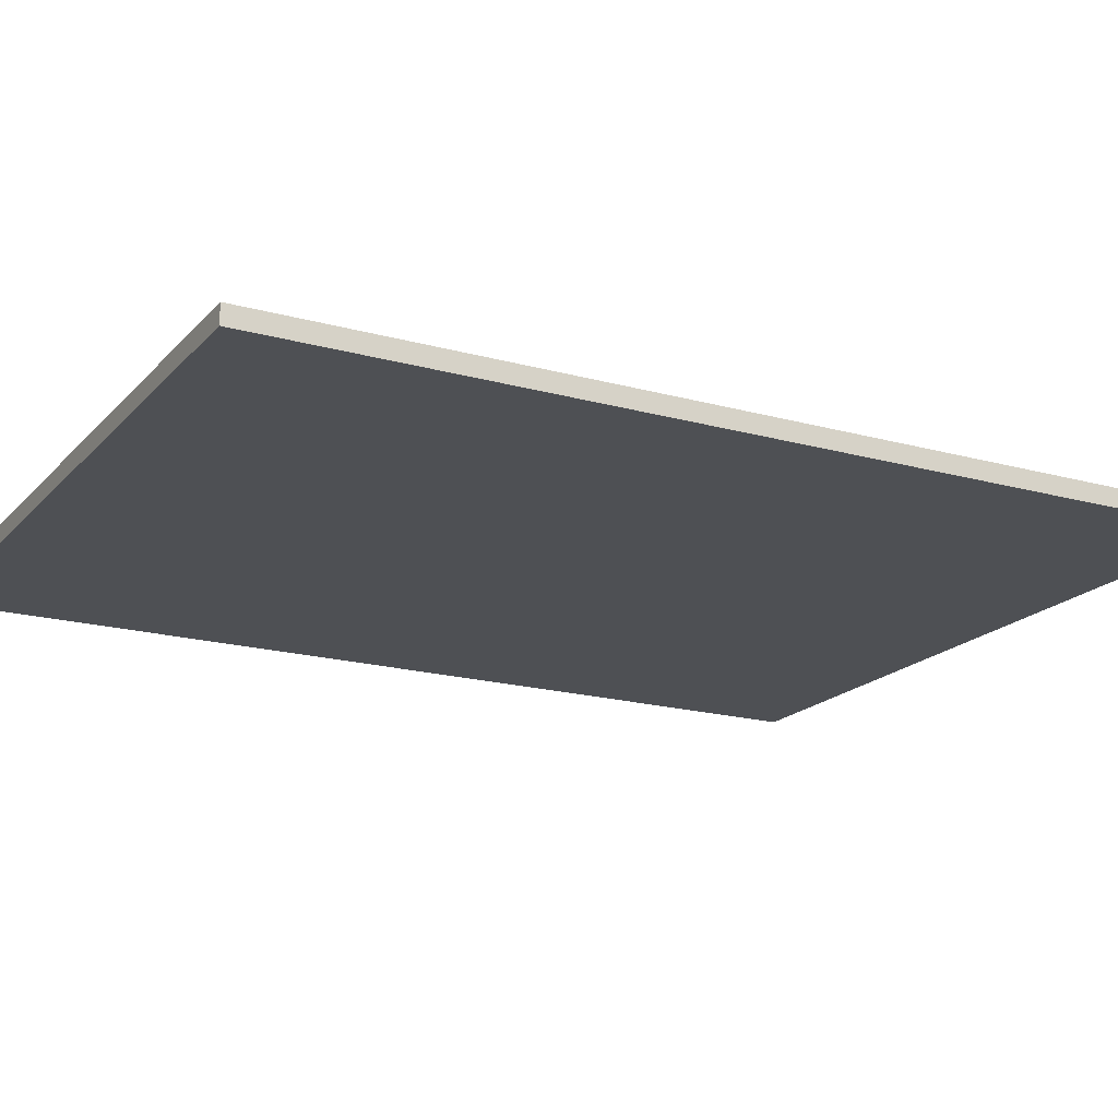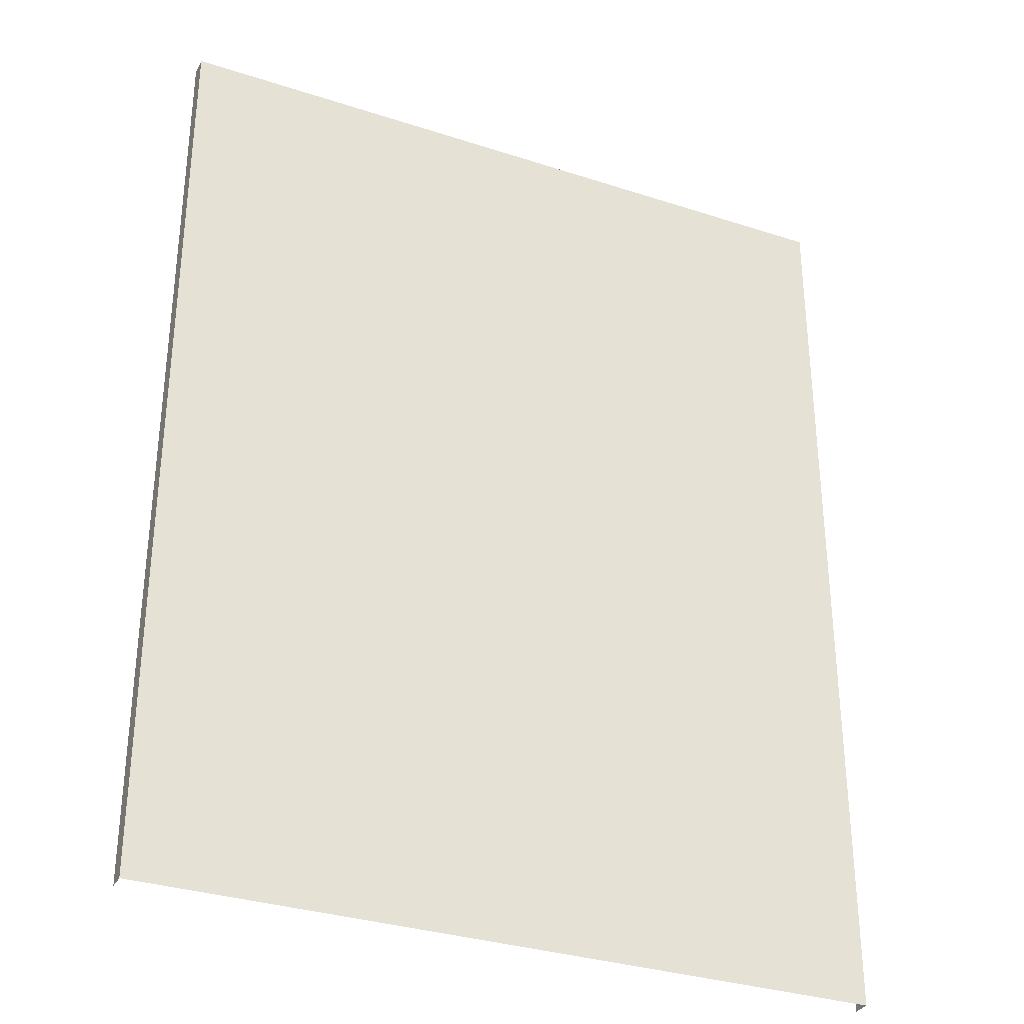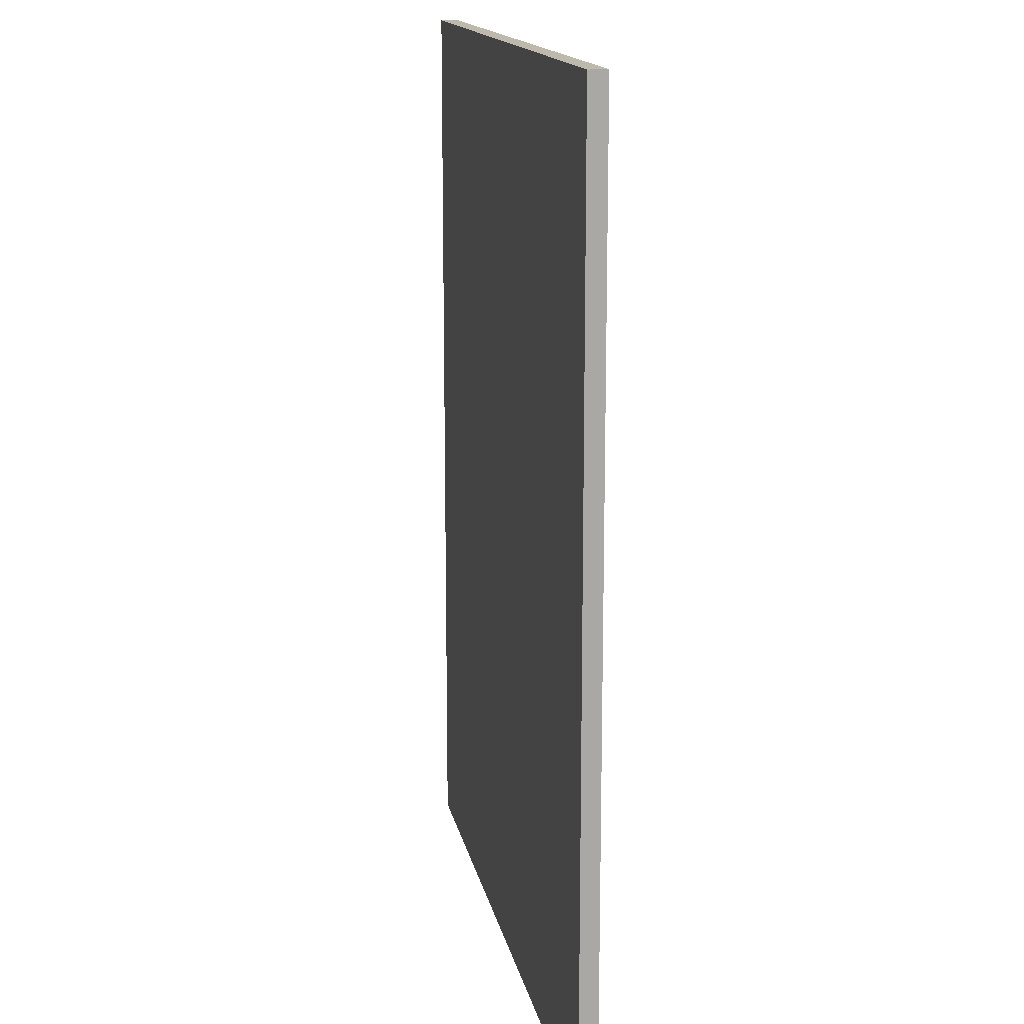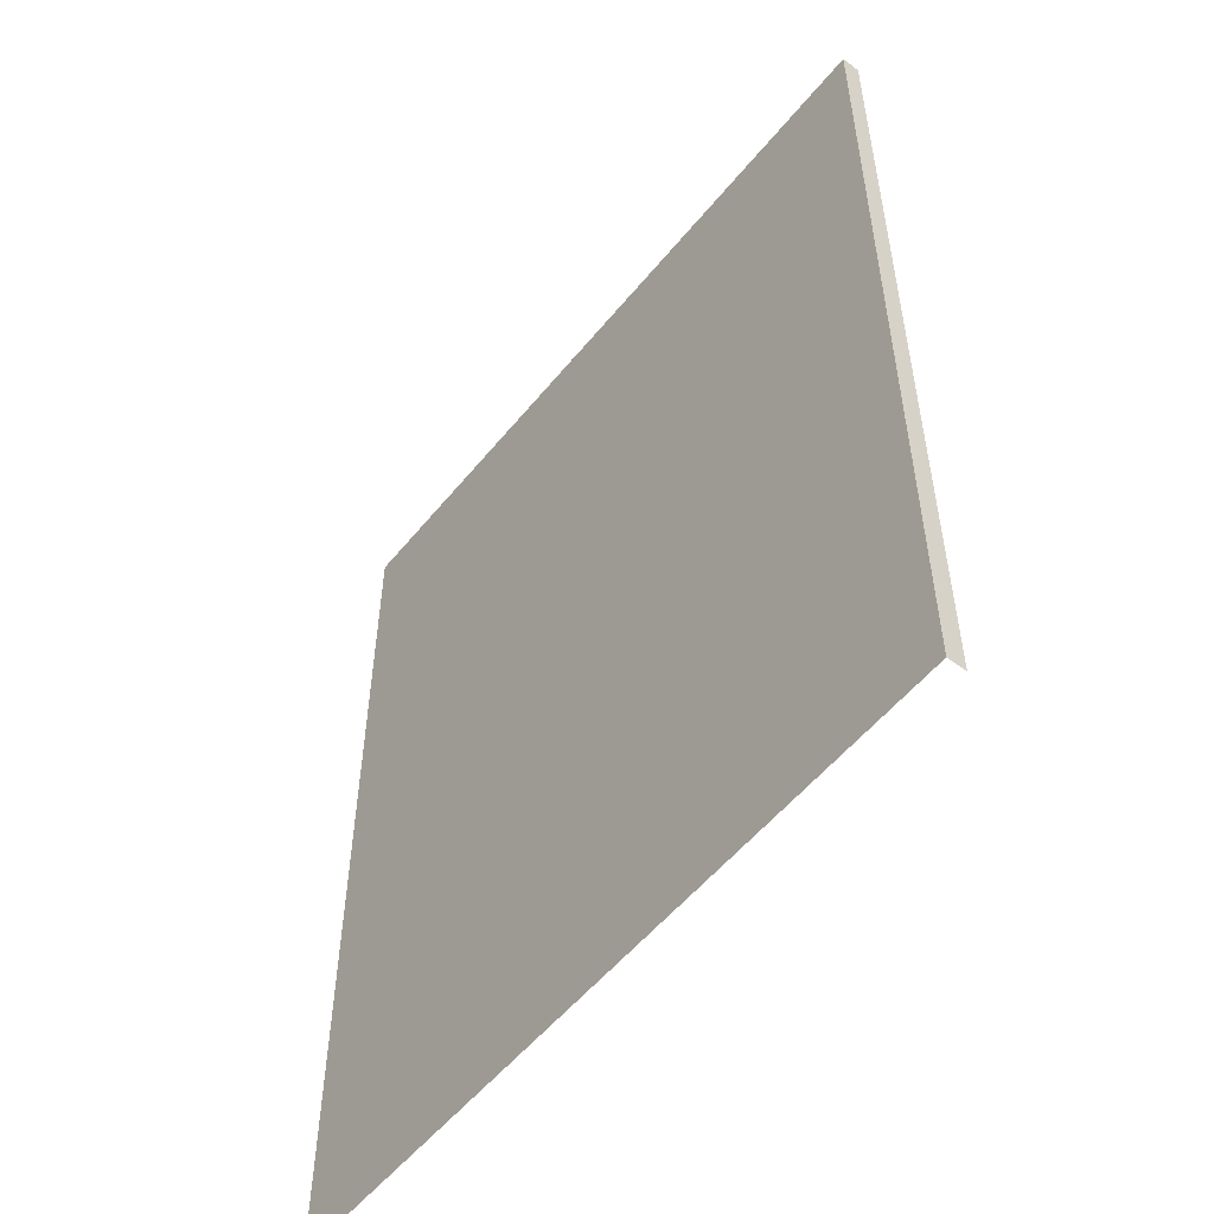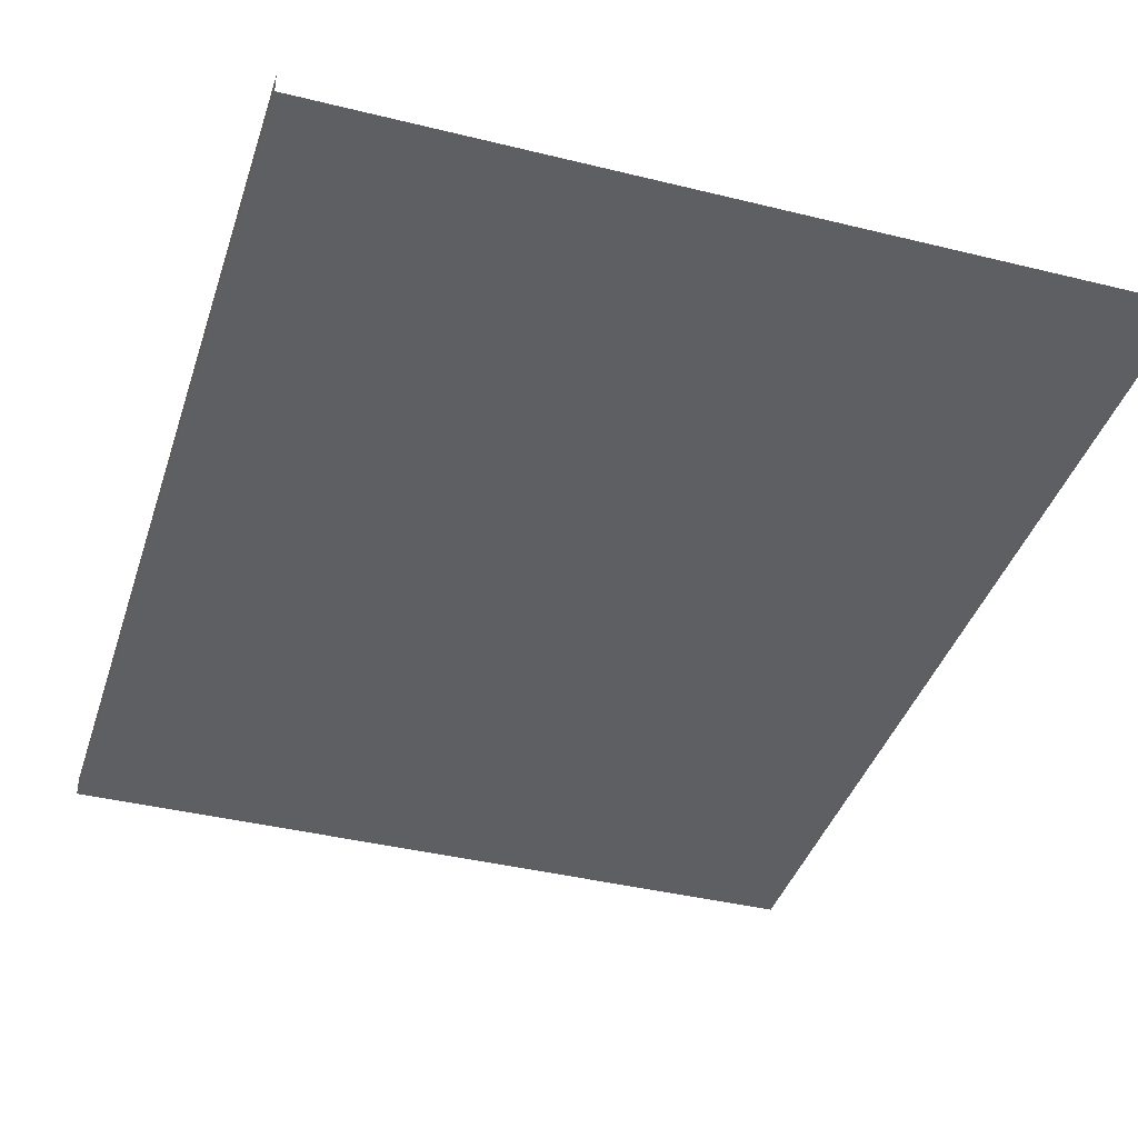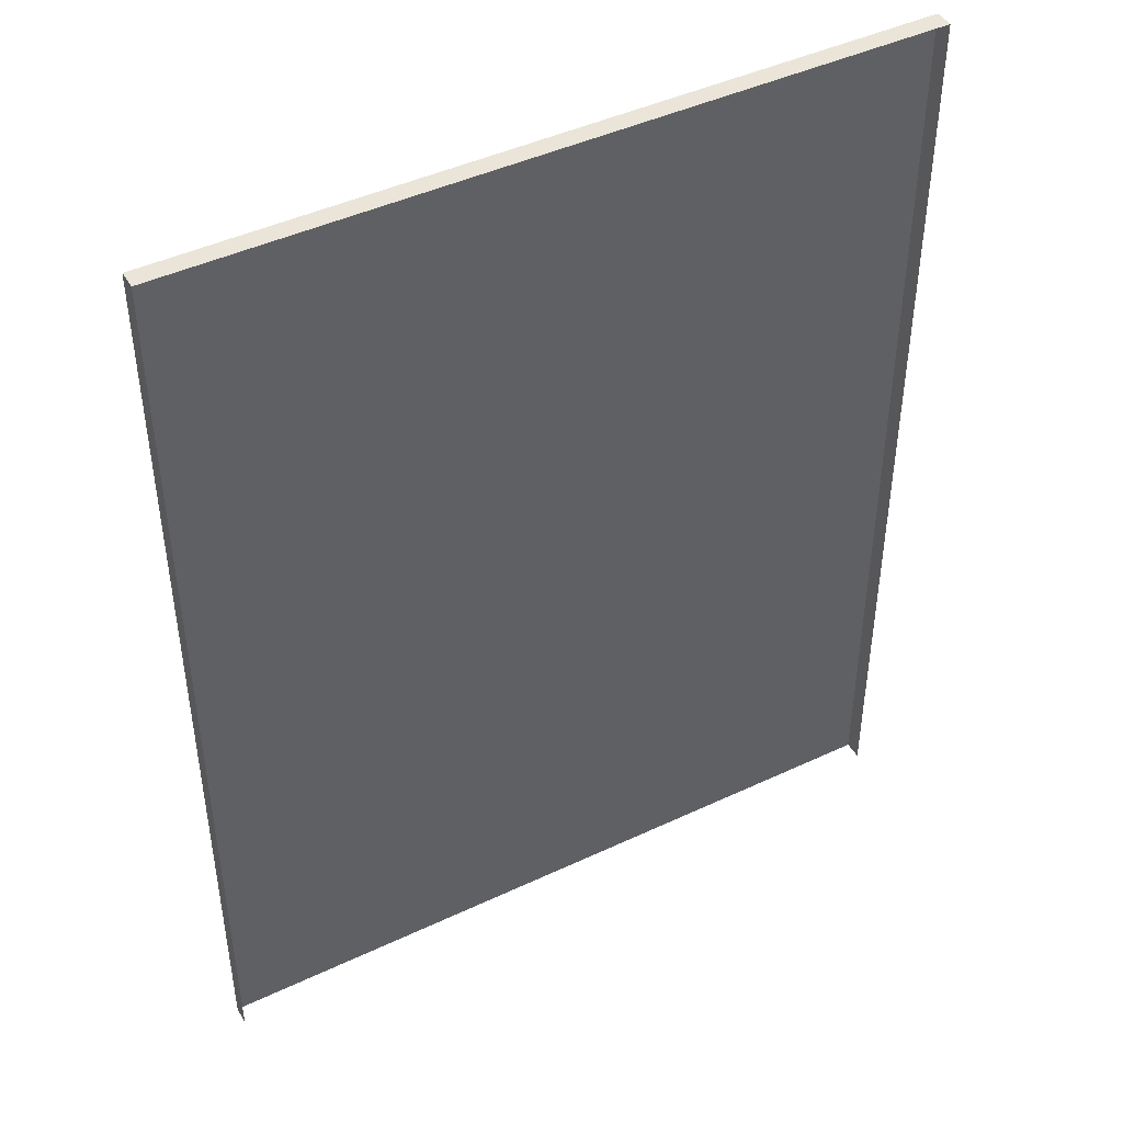
<metadata>
{"format":"obj","ext":"obj","renderer":"f3d","projection":"perspective","resolution":1024,"background":"white","views":[{"elev":-18.5,"azim":-118.2,"up":"+Z"},{"elev":-32.6,"azim":155.7,"up":"+Y"},{"elev":15.3,"azim":-100.9,"up":"+Y"},{"elev":-54.5,"azim":-128.3,"up":"+Y"},{"elev":-39.5,"azim":-17.1,"up":"+Z"},{"elev":44.7,"azim":-28.7,"up":"+Y"}]}
</metadata>
<code>
v 5e-14 255 -5
v -7e-14 0 -5
v 100 255 -5
v 100 0 -5
v -100 255 -5
v -100 0 -5
v -100 255 -0
v 100 255 0
v 100 0 0
v -100 0 -0
v 4e-14 255 -0
o Ноль_объект.53
f 3 4 2 1
f 1 2 6 5
f 11 8 3 1
f 9 4 3 8
f 7 5 6 10
f 1 5 7 11

</code>
